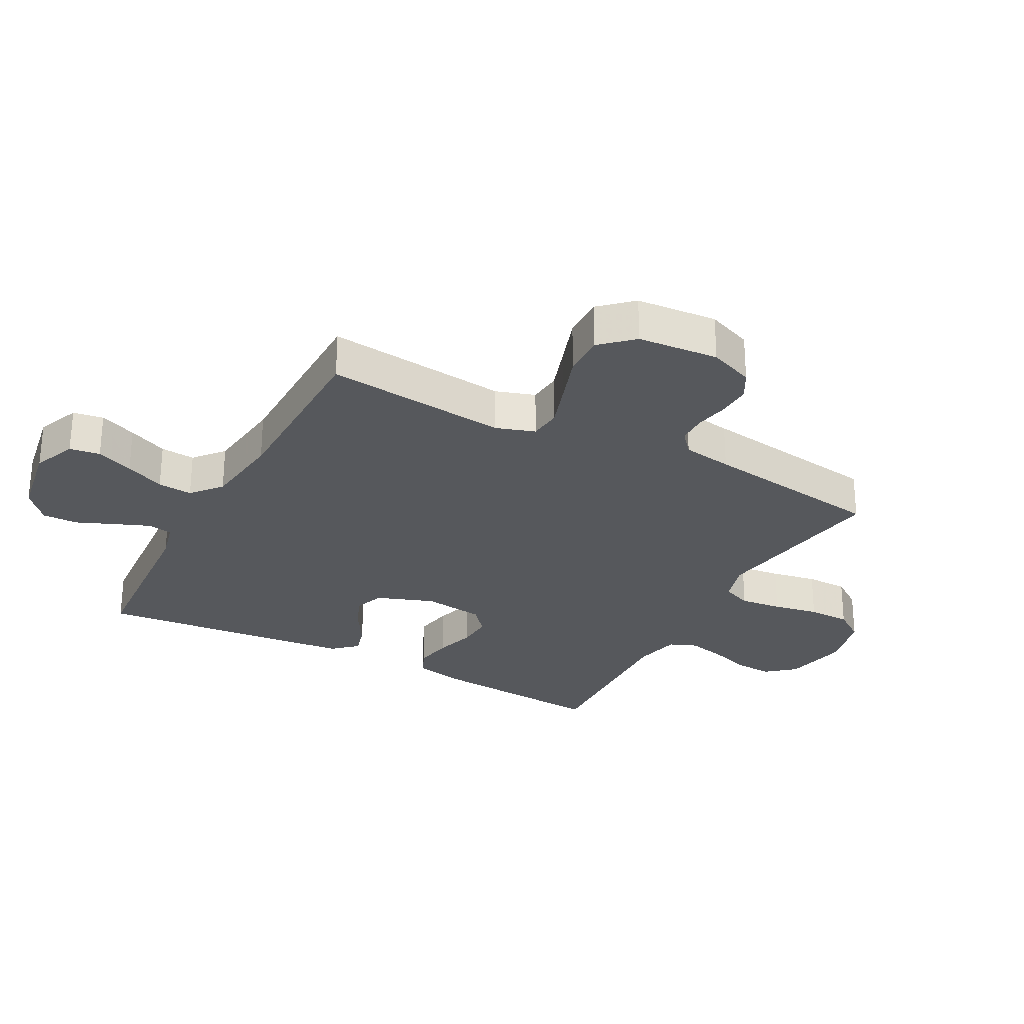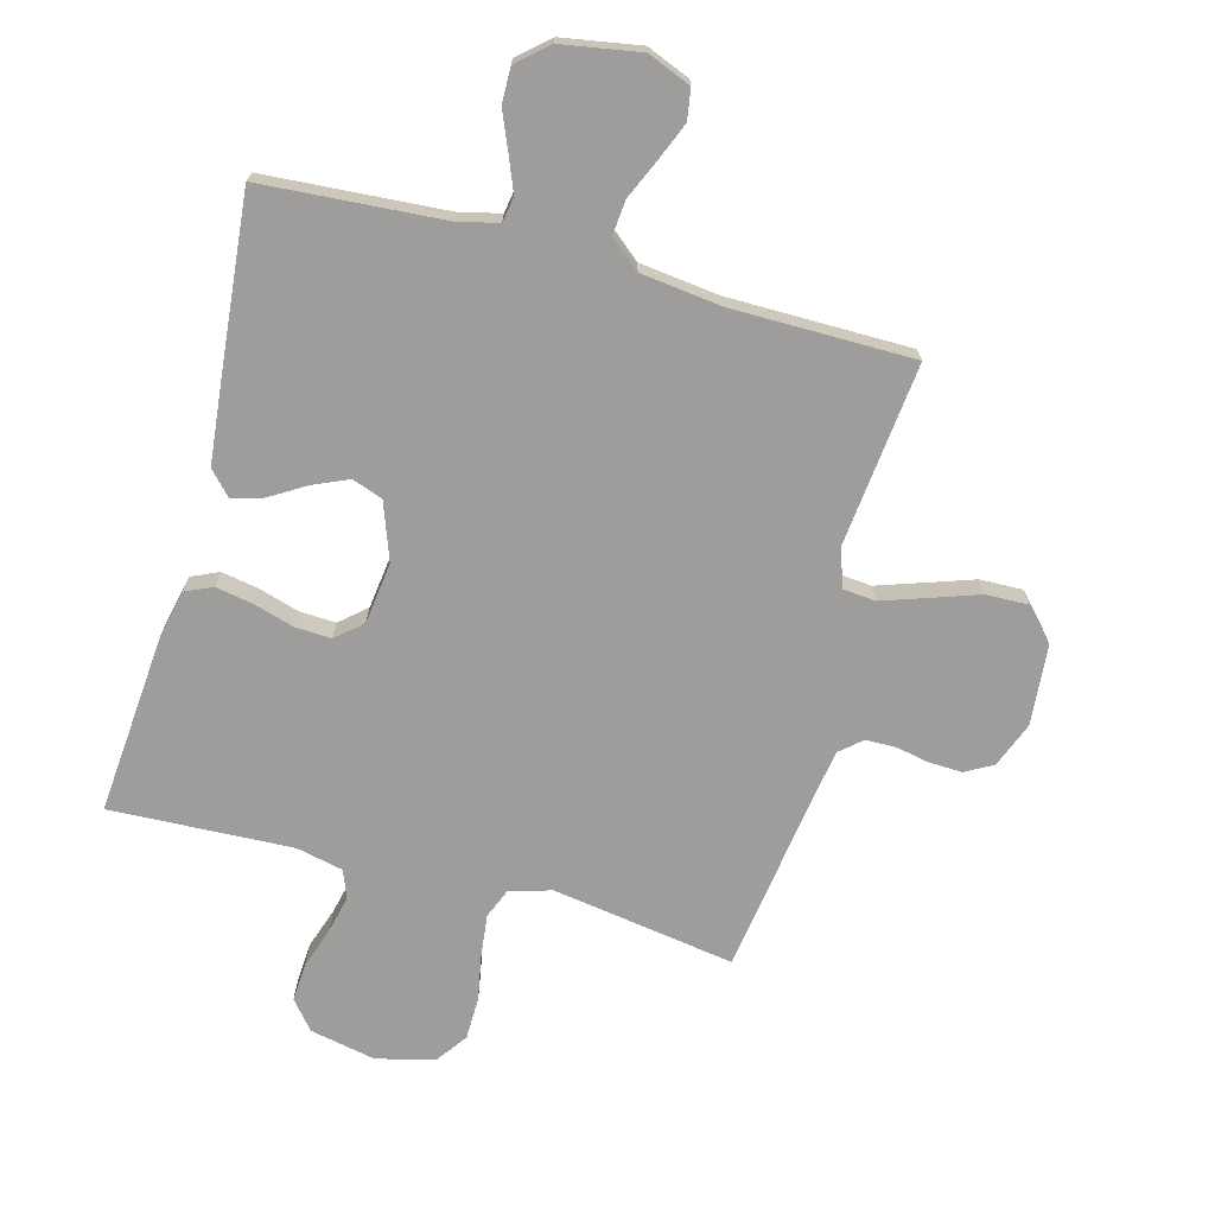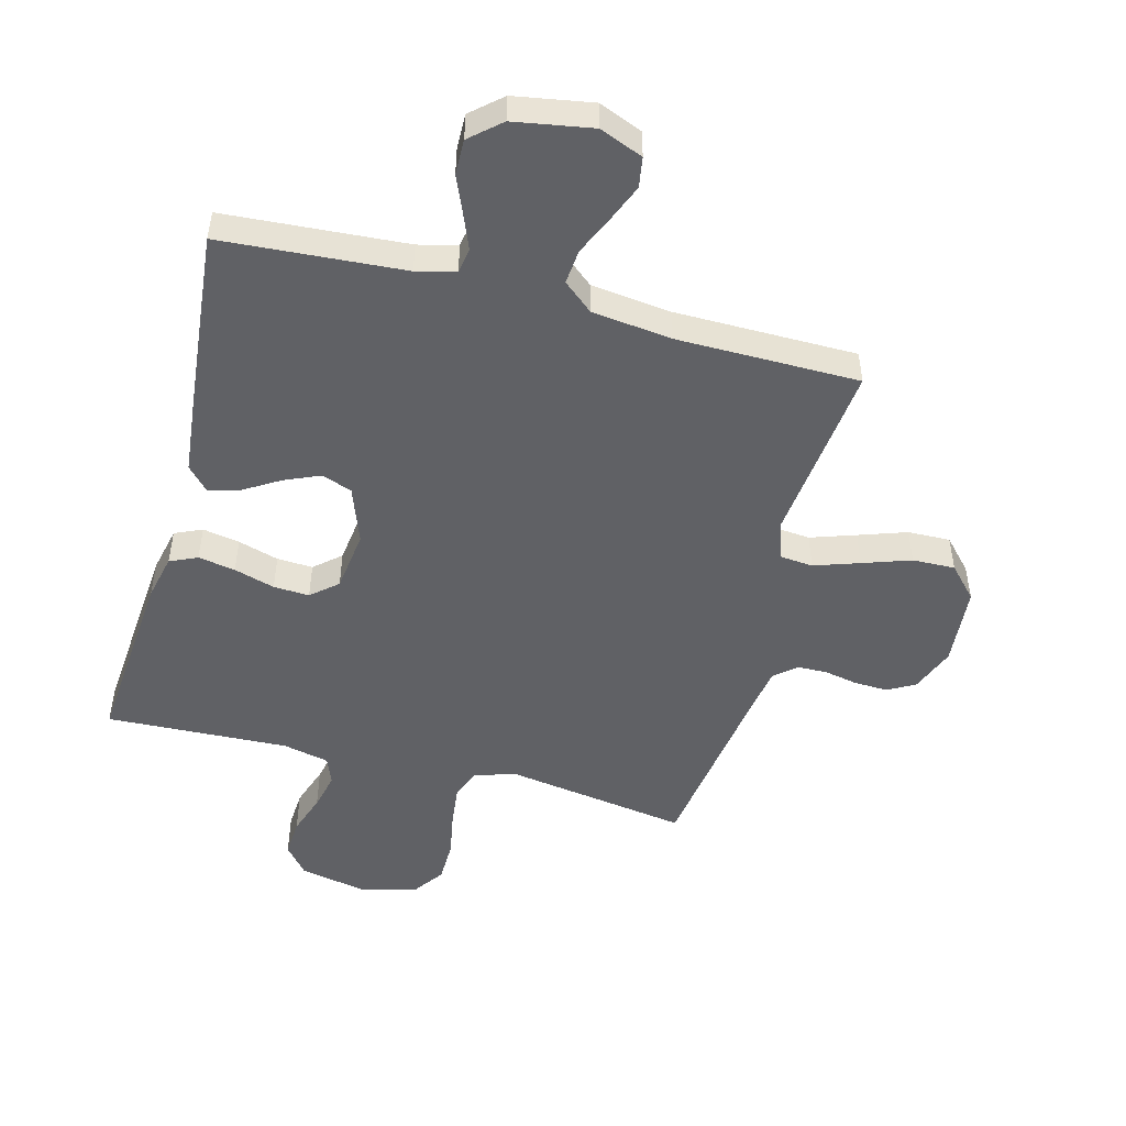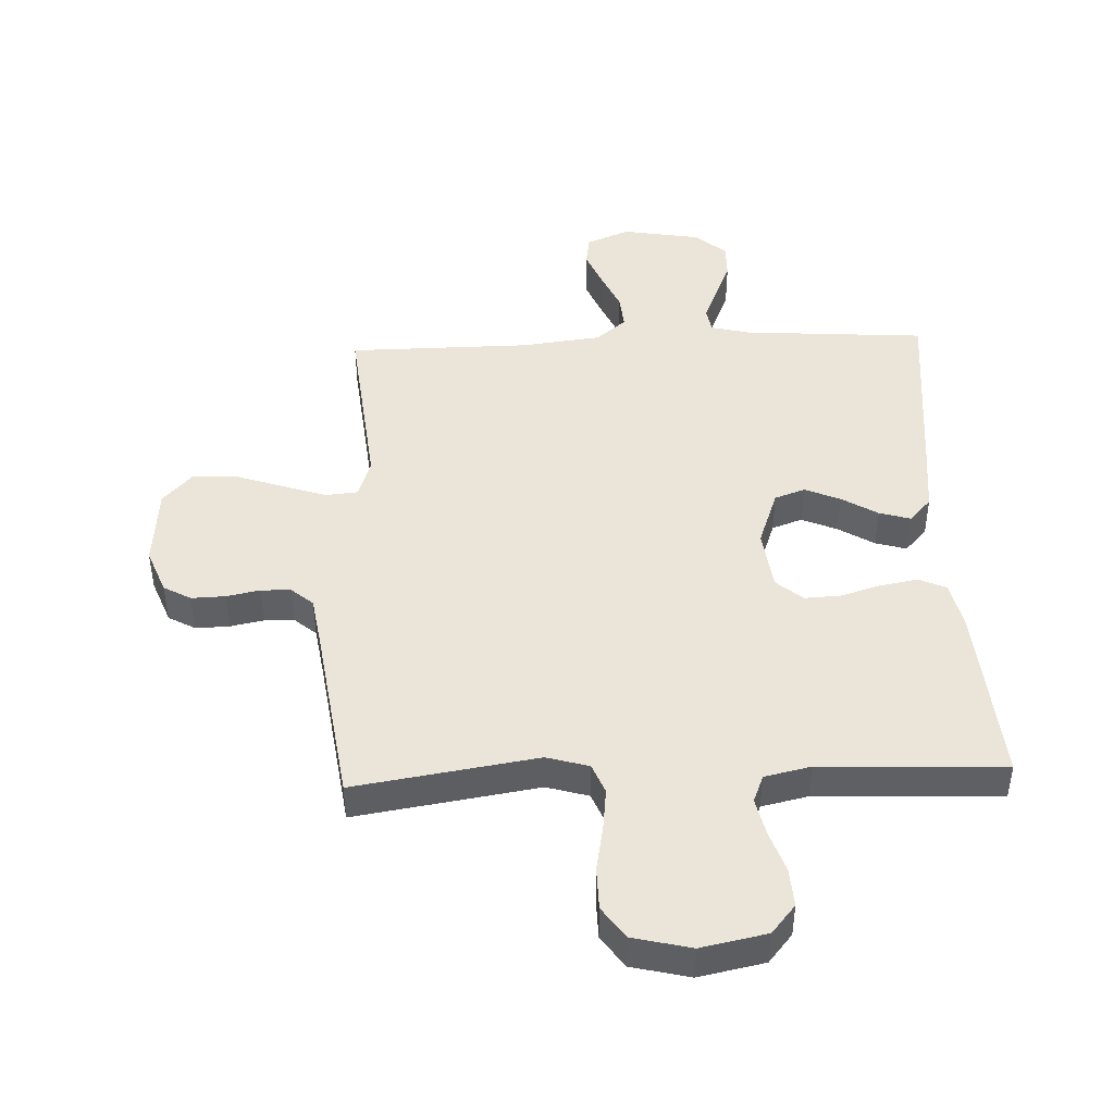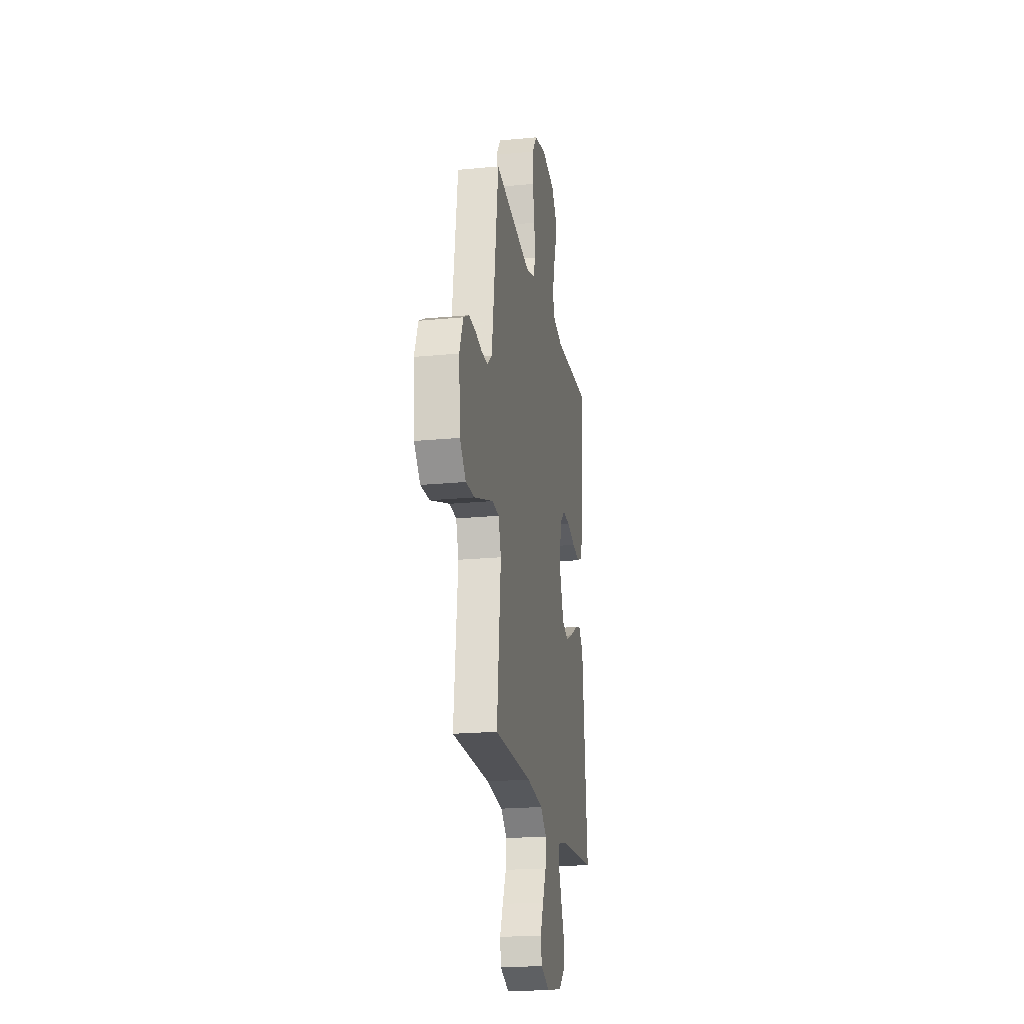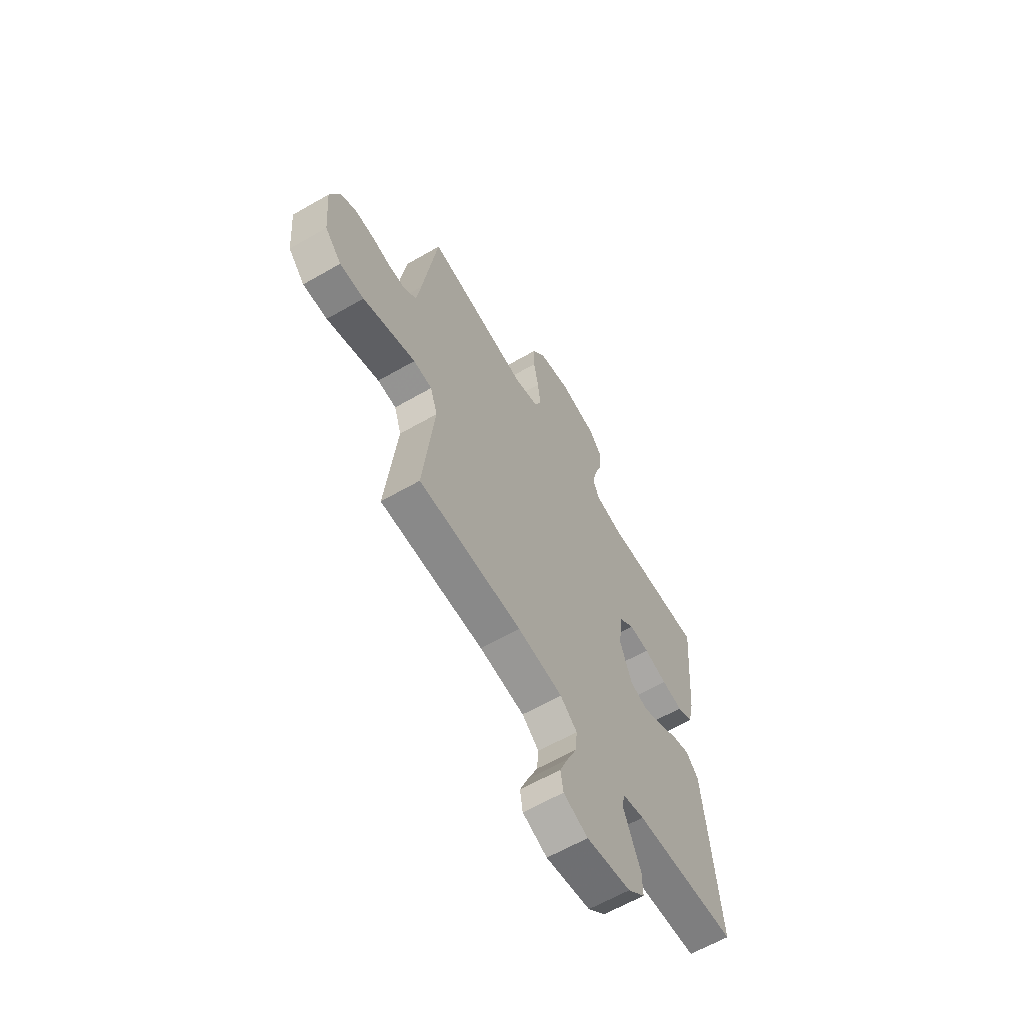
<metadata>
{"format":"obj","ext":"obj","renderer":"f3d","projection":"perspective","resolution":1024,"background":"white","views":[{"elev":-27.8,"azim":-118.2,"up":"+Y"},{"elev":-70.6,"azim":164.9,"up":"+Y"},{"elev":-49.3,"azim":165.2,"up":"+Y"},{"elev":45.1,"azim":-2.3,"up":"+Y"},{"elev":-20.8,"azim":-80.1,"up":"+Z"},{"elev":-62.7,"azim":-59.7,"up":"+Z"}]}
</metadata>
<code>
v -0.5 0.07 -0.5
v -0.468 0.07 -0.2
v -0.489 0.07 -0.136
v -0.543 0.07 -0.131
v -0.617 0.07 -0.156
v -0.696 0.07 -0.183
v -0.766 0.07 -0.185
v -0.814 0.07 -0.133
v -0.825 0.07 0
v -0.796 0.07 0.074
v -0.751 0.07 0.099
v -0.696 0.07 0.097
v -0.641 0.07 0.086
v -0.592 0.07 0.087
v -0.556 0.07 0.118
v -0.543 0.07 0.2
v -0.5 0.07 0.5
v -0.2 0.07 0.453
v -0.131 0.07 0.473
v -0.111 0.07 0.522
v -0.119 0.07 0.591
v -0.133 0.07 0.666
v -0.132 0.07 0.736
v -0.095 0.07 0.788
v 0 0.07 0.811
v 0.108 0.07 0.789
v 0.147 0.07 0.742
v 0.143 0.07 0.679
v 0.12 0.07 0.611
v 0.106 0.07 0.549
v 0.124 0.07 0.504
v 0.2 0.07 0.487
v 0.5 0.07 0.5
v 0.475 0.07 0.2
v 0.458 0.07 0.124
v 0.413 0.07 0.104
v 0.352 0.07 0.115
v 0.285 0.07 0.135
v 0.226 0.07 0.138
v 0.183 0.07 0.101
v 0.17 0.07 0
v 0.204 0.07 -0.094
v 0.254 0.07 -0.112
v 0.312 0.07 -0.087
v 0.371 0.07 -0.051
v 0.422 0.07 -0.036
v 0.458 0.07 -0.075
v 0.471 0.07 -0.2
v 0.5 0.07 -0.5
v 0.2 0.07 -0.521
v 0.136 0.07 -0.537
v 0.129 0.07 -0.578
v 0.152 0.07 -0.635
v 0.178 0.07 -0.697
v 0.179 0.07 -0.755
v 0.129 0.07 -0.799
v 0 0.07 -0.821
v -0.071 0.07 -0.792
v -0.079 0.07 -0.742
v -0.054 0.07 -0.681
v -0.025 0.07 -0.616
v -0.02 0.07 -0.559
v -0.069 0.07 -0.518
v -0.2 0.07 -0.502
v -0.5 0 -0.5
v -0.468 0 -0.2
v -0.489 0 -0.136
v -0.543 0 -0.131
v -0.617 0 -0.156
v -0.696 0 -0.183
v -0.766 0 -0.185
v -0.814 0 -0.133
v -0.825 0 0
v -0.796 0 0.074
v -0.751 0 0.099
v -0.696 0 0.097
v -0.641 0 0.086
v -0.592 0 0.087
v -0.556 0 0.118
v -0.543 0 0.2
v -0.5 0 0.5
v -0.2 0 0.453
v -0.131 0 0.473
v -0.111 0 0.522
v -0.119 0 0.591
v -0.133 0 0.666
v -0.132 0 0.736
v -0.095 0 0.788
v 0 0 0.811
v 0.108 0 0.789
v 0.147 0 0.742
v 0.143 0 0.679
v 0.12 0 0.611
v 0.106 0 0.549
v 0.124 0 0.504
v 0.2 0 0.487
v 0.5 0 0.5
v 0.475 0 0.2
v 0.458 0 0.124
v 0.413 0 0.104
v 0.352 0 0.115
v 0.285 0 0.135
v 0.226 0 0.138
v 0.183 0 0.101
v 0.17 0 0
v 0.204 0 -0.094
v 0.254 0 -0.112
v 0.312 0 -0.087
v 0.371 0 -0.051
v 0.422 0 -0.036
v 0.458 0 -0.075
v 0.471 0 -0.2
v 0.5 0 -0.5
v 0.2 0 -0.521
v 0.136 0 -0.537
v 0.129 0 -0.578
v 0.152 0 -0.635
v 0.178 0 -0.697
v 0.179 0 -0.755
v 0.129 0 -0.799
v 0 0 -0.821
v -0.071 0 -0.792
v -0.079 0 -0.742
v -0.054 0 -0.681
v -0.025 0 -0.616
v -0.02 0 -0.559
v -0.069 0 -0.518
v -0.2 0 -0.502
f 59 60 61
f 58 59 61
f 57 58 61
f 56 57 61
f 55 56 61
f 54 55 61
f 53 54 61
f 52 53 61 62
f 51 52 62 63
f 48 49 50
f 47 48 50
f 46 47 50
f 45 46 50
f 44 45 50
f 51 63 64
f 50 51 64
f 44 50 64
f 43 44 64
f 36 37 38
f 35 36 38
f 34 35 38
f 33 34 38
f 32 33 38
f 31 32 38 39
f 30 31 39 40
f 27 28 29
f 26 27 29
f 25 26 29
f 24 25 29
f 23 24 29
f 22 23 29
f 21 22 29
f 20 21 29 30
f 30 40 41
f 20 30 41
f 19 20 41
f 16 17 18
f 19 41 42
f 18 19 42
f 16 18 42
f 15 16 42
f 11 12 13
f 10 11 13
f 9 10 13
f 8 9 13
f 7 8 13
f 6 7 13
f 5 6 13
f 4 5 13 14
f 64 1 2
f 43 64 2
f 42 43 2
f 14 15 42
f 4 14 42
f 3 4 42
f 2 3 42
f 125 124 123
f 125 123 122
f 125 122 121
f 125 121 120
f 125 120 119
f 125 119 118
f 125 118 117
f 126 125 117 116
f 127 126 116 115
f 114 113 112
f 114 112 111
f 114 111 110
f 114 110 109
f 114 109 108
f 128 127 115
f 128 115 114
f 128 114 108
f 128 108 107
f 102 101 100
f 102 100 99
f 102 99 98
f 102 98 97
f 102 97 96
f 103 102 96 95
f 104 103 95 94
f 93 92 91
f 93 91 90
f 93 90 89
f 93 89 88
f 93 88 87
f 93 87 86
f 93 86 85
f 94 93 85 84
f 105 104 94
f 105 94 84
f 105 84 83
f 82 81 80
f 106 105 83
f 106 83 82
f 106 82 80
f 106 80 79
f 77 76 75
f 77 75 74
f 77 74 73
f 77 73 72
f 77 72 71
f 77 71 70
f 77 70 69
f 78 77 69 68
f 66 65 128
f 66 128 107
f 66 107 106
f 106 79 78
f 106 78 68
f 106 68 67
f 106 67 66
f 1 65 66 2
f 2 66 67 3
f 3 67 68 4
f 4 68 69 5
f 5 69 70 6
f 6 70 71 7
f 7 71 72 8
f 8 72 73 9
f 9 73 74 10
f 10 74 75 11
f 11 75 76 12
f 12 76 77 13
f 13 77 78 14
f 14 78 79 15
f 15 79 80 16
f 16 80 81 17
f 17 81 82 18
f 18 82 83 19
f 19 83 84 20
f 20 84 85 21
f 21 85 86 22
f 22 86 87 23
f 23 87 88 24
f 24 88 89 25
f 25 89 90 26
f 26 90 91 27
f 27 91 92 28
f 28 92 93 29
f 29 93 94 30
f 30 94 95 31
f 31 95 96 32
f 32 96 97 33
f 33 97 98 34
f 34 98 99 35
f 35 99 100 36
f 36 100 101 37
f 37 101 102 38
f 38 102 103 39
f 39 103 104 40
f 40 104 105 41
f 41 105 106 42
f 42 106 107 43
f 43 107 108 44
f 44 108 109 45
f 45 109 110 46
f 46 110 111 47
f 47 111 112 48
f 48 112 113 49
f 49 113 114 50
f 50 114 115 51
f 51 115 116 52
f 52 116 117 53
f 53 117 118 54
f 54 118 119 55
f 55 119 120 56
f 56 120 121 57
f 57 121 122 58
f 58 122 123 59
f 59 123 124 60
f 60 124 125 61
f 61 125 126 62
f 62 126 127 63
f 63 127 128 64
f 64 128 65 1

</code>
